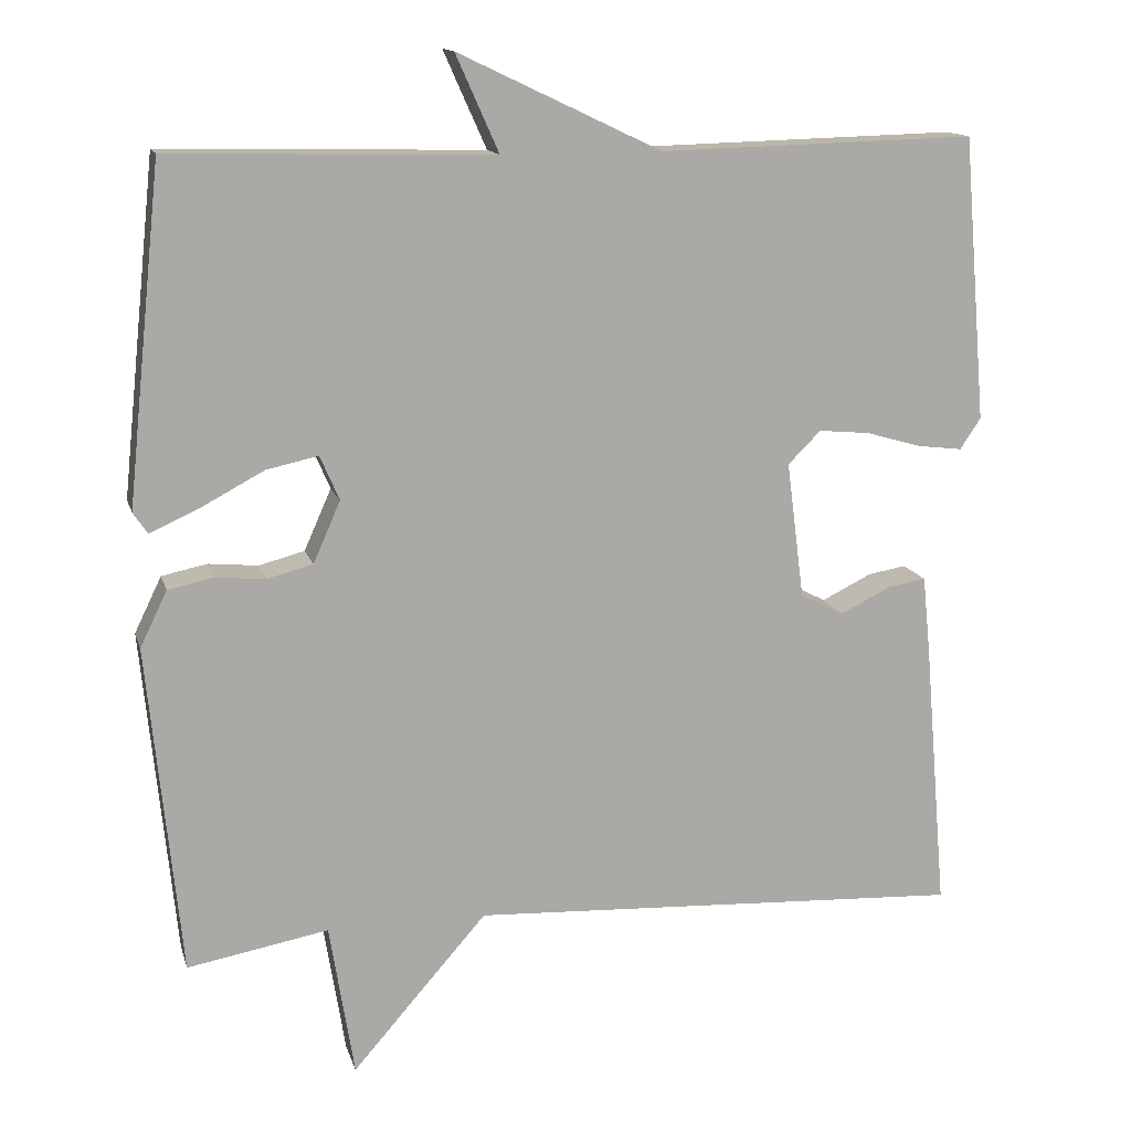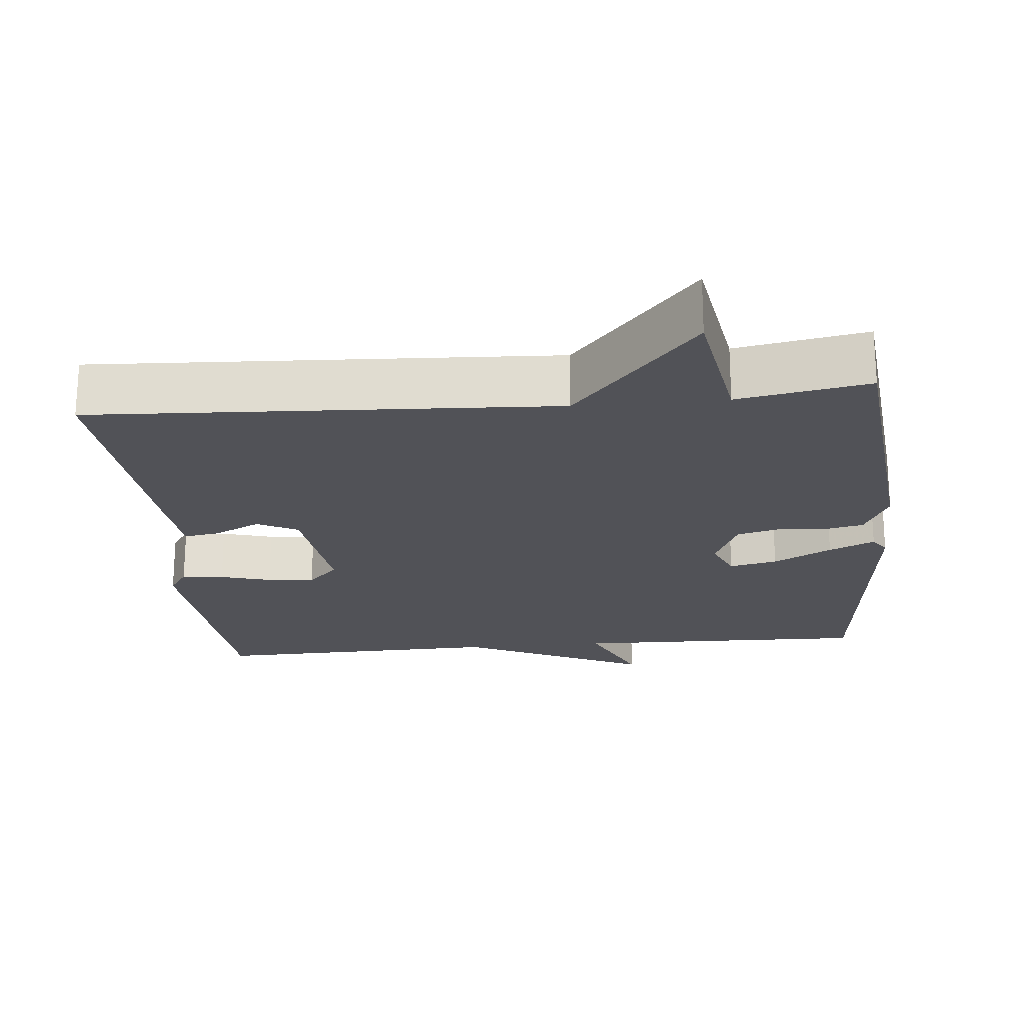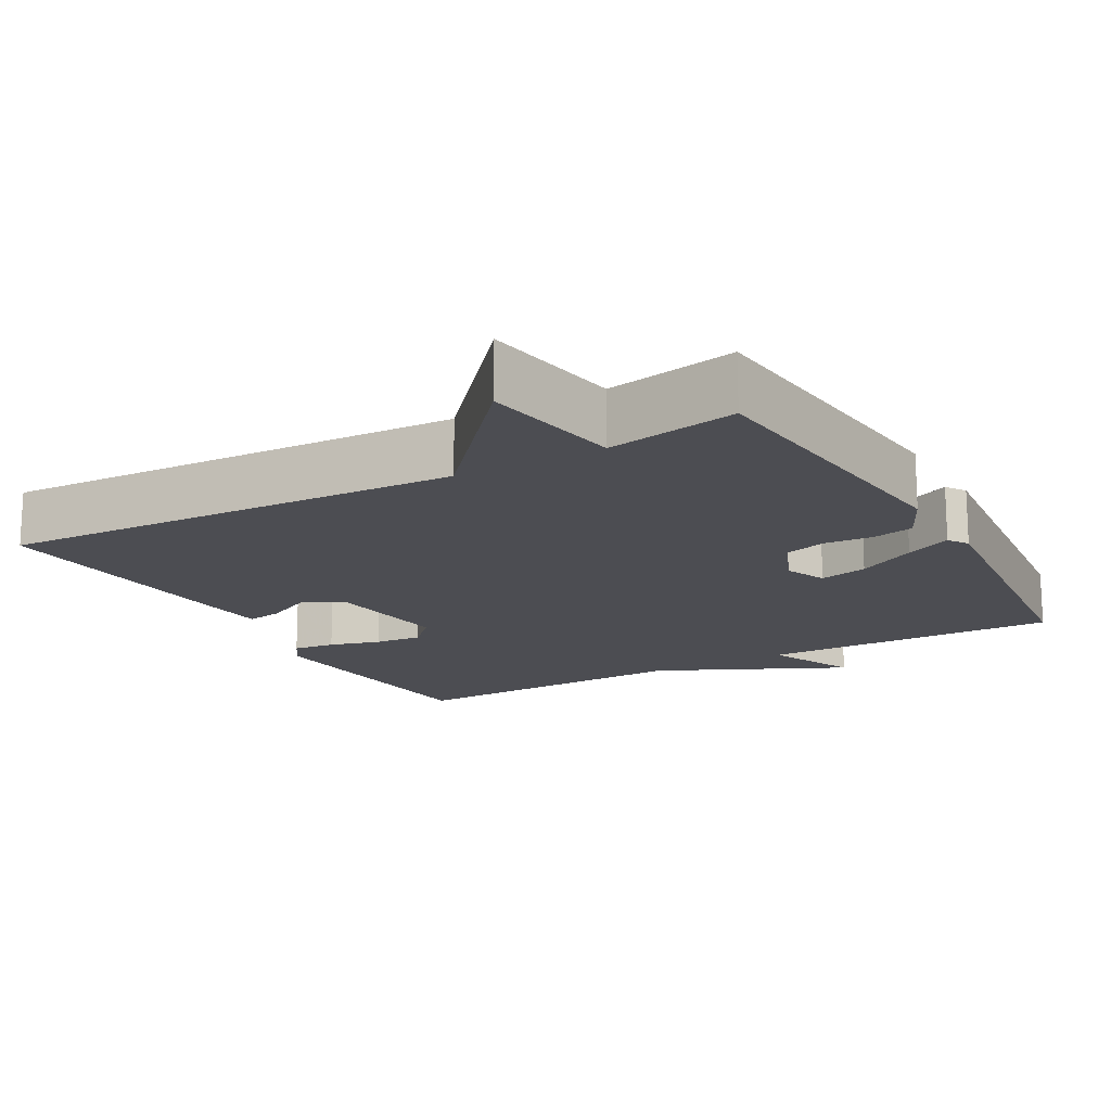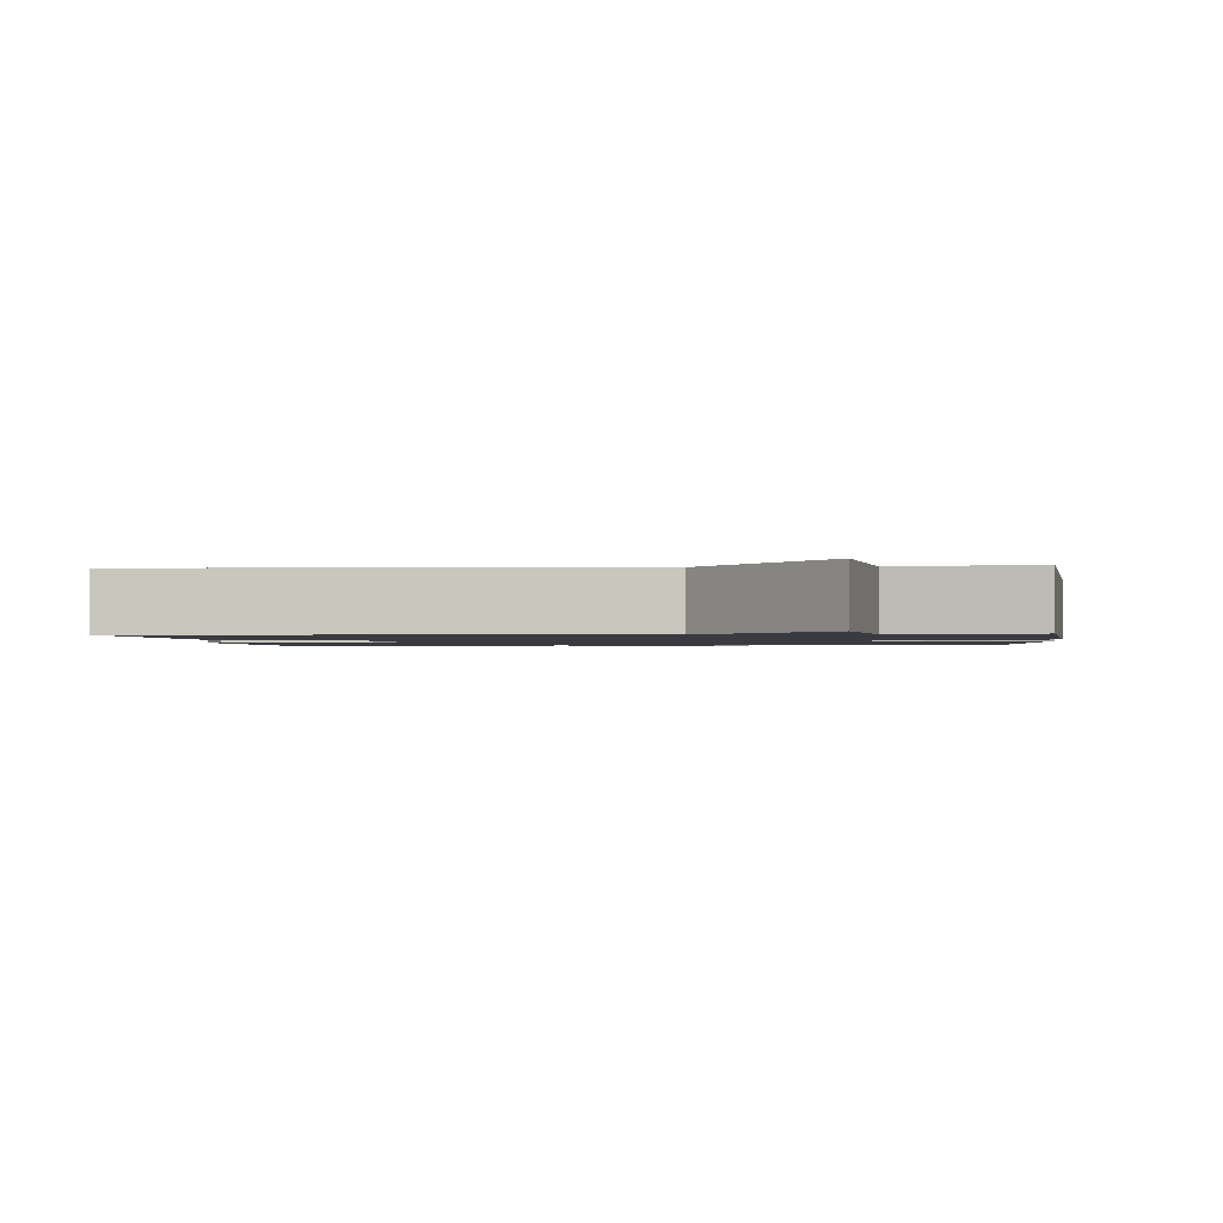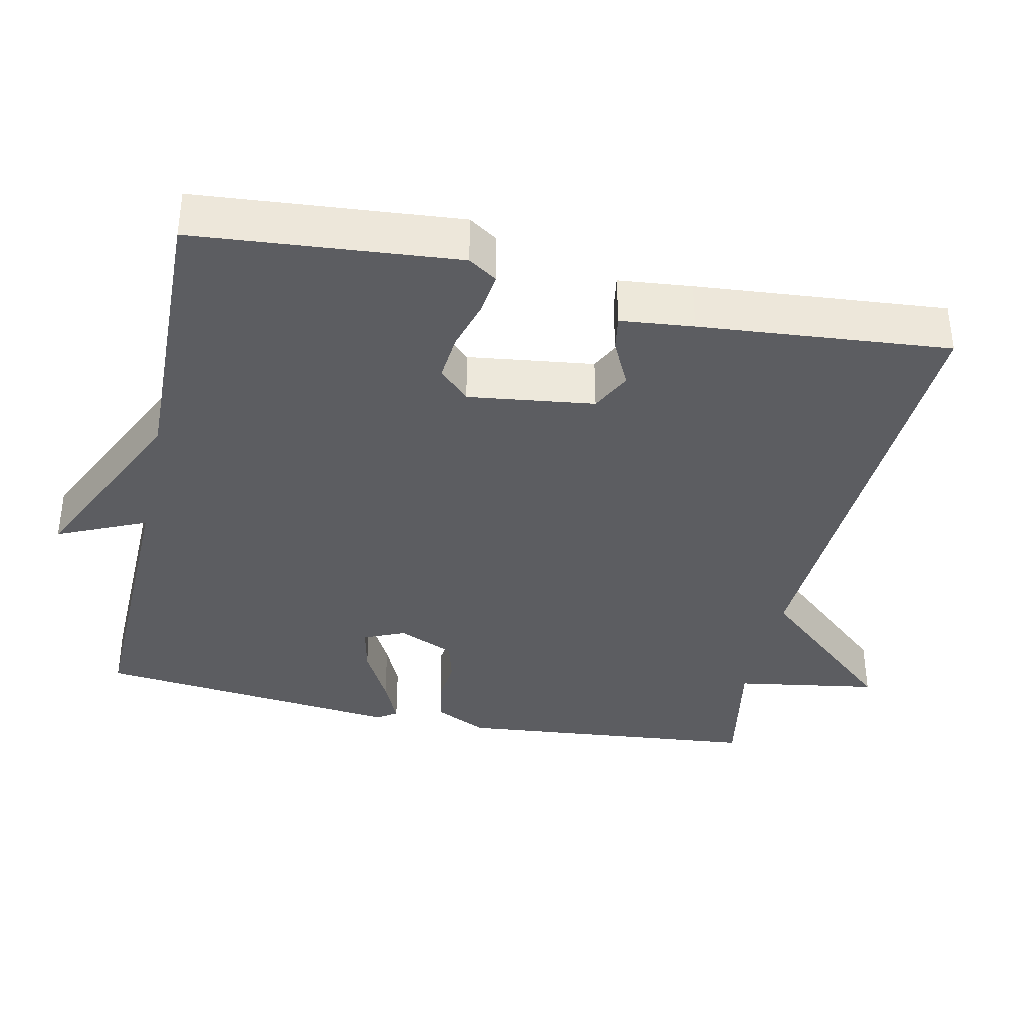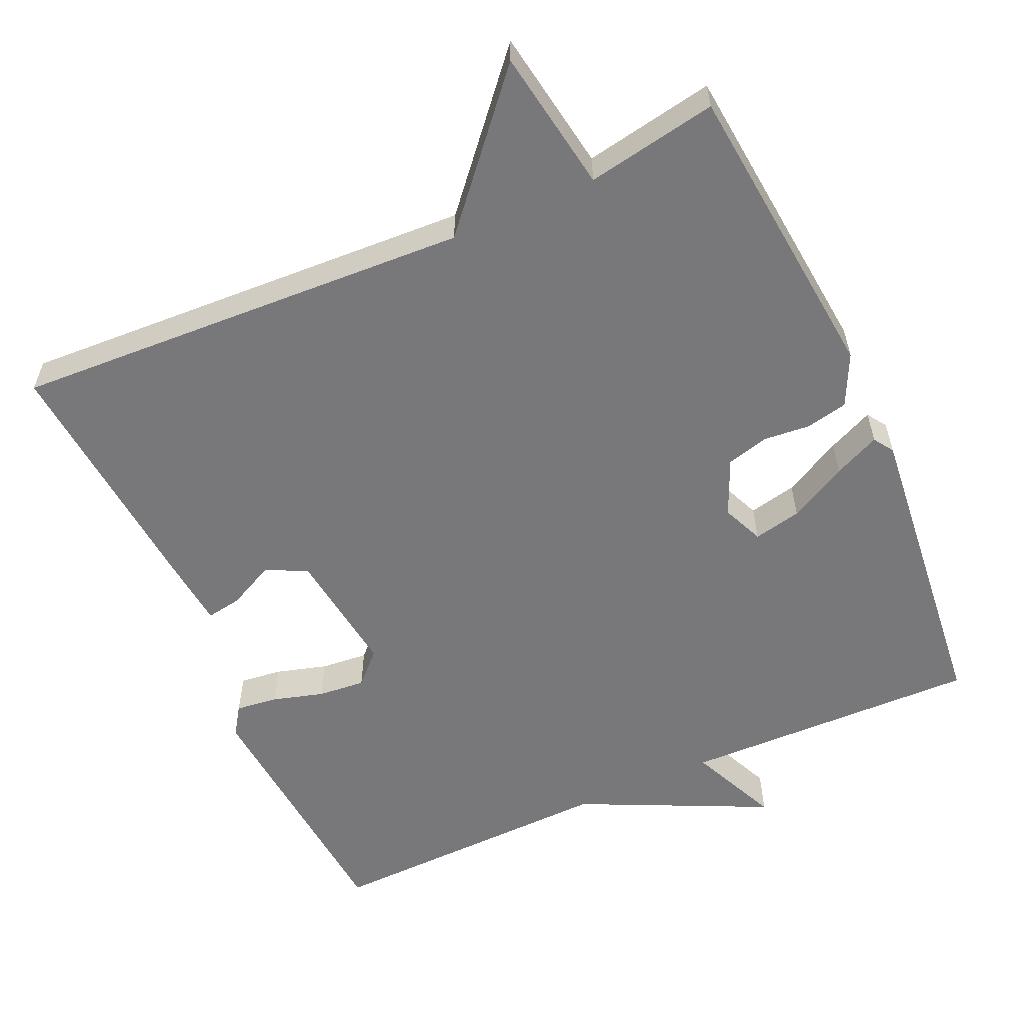
<metadata>
{"format":"obj","ext":"obj","renderer":"f3d","projection":"perspective","resolution":1024,"background":"white","views":[{"elev":14.0,"azim":-14.3,"up":"+Z"},{"elev":-21.4,"azim":-174.5,"up":"+Y"},{"elev":-16.4,"azim":-150.5,"up":"+Y"},{"elev":-1.4,"azim":-175.0,"up":"+Y"},{"elev":-37.1,"azim":77.9,"up":"+Y"},{"elev":-57.6,"azim":-155.7,"up":"+Y"}]}
</metadata>
<code>
v -0.5 0.07 -0.5
v -0.541 0.07 -0.086
v -0.507 0.07 -0.016
v -0.45 0.07 -0.004
v -0.387 0.07 -0.01
v -0.33 0.07 0.005
v -0.296 0.07 0.082
v -0.32 0.07 0.138
v -0.385 0.07 0.124
v -0.464 0.07 0.082
v -0.526 0.07 0.054
v -0.544 0.07 0.081
v -0.5 0.07 0.5
v -0.096 0.07 0.49
v -0.15 0.07 0.611
v 0.104 0.07 0.49
v 0.5 0.07 0.5
v 0.53 0.07 0.144
v 0.504 0.07 0.105
v 0.447 0.07 0.112
v 0.378 0.07 0.132
v 0.314 0.07 0.138
v 0.273 0.07 0.097
v 0.295 0.07 -0.074
v 0.35 0.07 -0.102
v 0.413 0.07 -0.071
v 0.461 0.07 -0.063
v 0.471 0.07 -0.162
v 0.5 0.07 -0.5
v -0.123 0.07 -0.468
v -0.292 0.07 -0.661
v -0.323 0.07 -0.468
v -0.5 0 -0.5
v -0.541 0 -0.086
v -0.507 0 -0.016
v -0.45 0 -0.004
v -0.387 0 -0.01
v -0.33 0 0.005
v -0.296 0 0.082
v -0.32 0 0.138
v -0.385 0 0.124
v -0.464 0 0.082
v -0.526 0 0.054
v -0.544 0 0.081
v -0.5 0 0.5
v -0.096 0 0.49
v -0.15 0 0.611
v 0.104 0 0.49
v 0.5 0 0.5
v 0.53 0 0.144
v 0.504 0 0.105
v 0.447 0 0.112
v 0.378 0 0.132
v 0.314 0 0.138
v 0.273 0 0.097
v 0.295 0 -0.074
v 0.35 0 -0.102
v 0.413 0 -0.071
v 0.461 0 -0.063
v 0.471 0 -0.162
v 0.5 0 -0.5
v -0.123 0 -0.468
v -0.292 0 -0.661
v -0.323 0 -0.468
f 30 31 32
f 28 29 30
f 27 28 30
f 26 27 30
f 25 26 30
f 24 25 30 32
f 32 1 2
f 24 32 2
f 23 24 2
f 19 20 21
f 18 19 21
f 17 18 21
f 16 17 21
f 16 21 22
f 15 16 22
f 14 15 22
f 12 13 14
f 11 12 14
f 10 11 14
f 9 10 14
f 8 9 14
f 14 22 23
f 8 14 23
f 7 8 23
f 2 3 4 5
f 2 5 6
f 23 2 6
f 6 7 23
f 64 63 62
f 62 61 60
f 62 60 59
f 62 59 58
f 62 58 57
f 64 62 57 56
f 34 33 64
f 34 64 56
f 34 56 55
f 53 52 51
f 53 51 50
f 53 50 49
f 53 49 48
f 54 53 48
f 54 48 47
f 54 47 46
f 46 45 44
f 46 44 43
f 46 43 42
f 46 42 41
f 46 41 40
f 55 54 46
f 55 46 40
f 55 40 39
f 37 36 35 34
f 38 37 34
f 38 34 55
f 55 39 38
f 1 33 34 2
f 2 34 35 3
f 3 35 36 4
f 4 36 37 5
f 5 37 38 6
f 6 38 39 7
f 7 39 40 8
f 8 40 41 9
f 9 41 42 10
f 10 42 43 11
f 11 43 44 12
f 12 44 45 13
f 13 45 46 14
f 14 46 47 15
f 15 47 48 16
f 16 48 49 17
f 17 49 50 18
f 18 50 51 19
f 19 51 52 20
f 20 52 53 21
f 21 53 54 22
f 22 54 55 23
f 23 55 56 24
f 24 56 57 25
f 25 57 58 26
f 26 58 59 27
f 27 59 60 28
f 28 60 61 29
f 29 61 62 30
f 30 62 63 31
f 31 63 64 32
f 32 64 33 1

</code>
